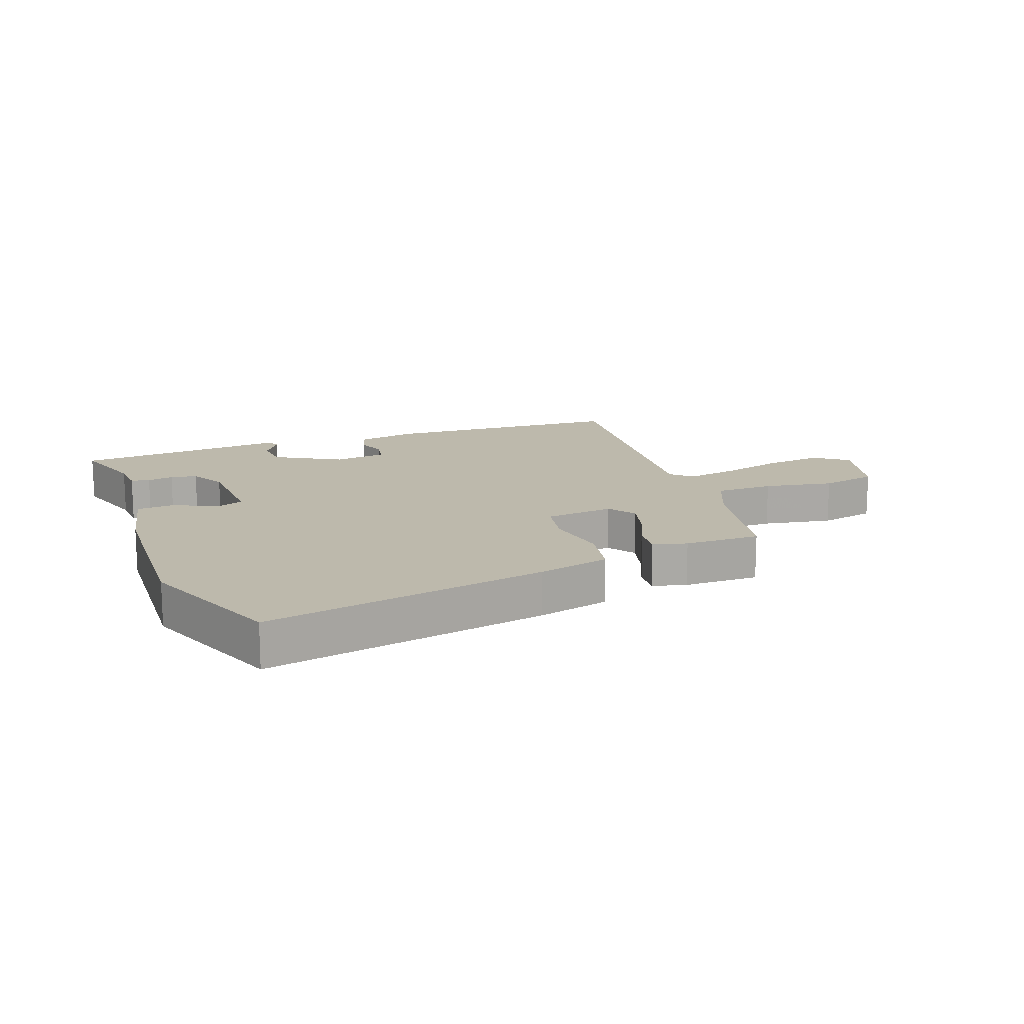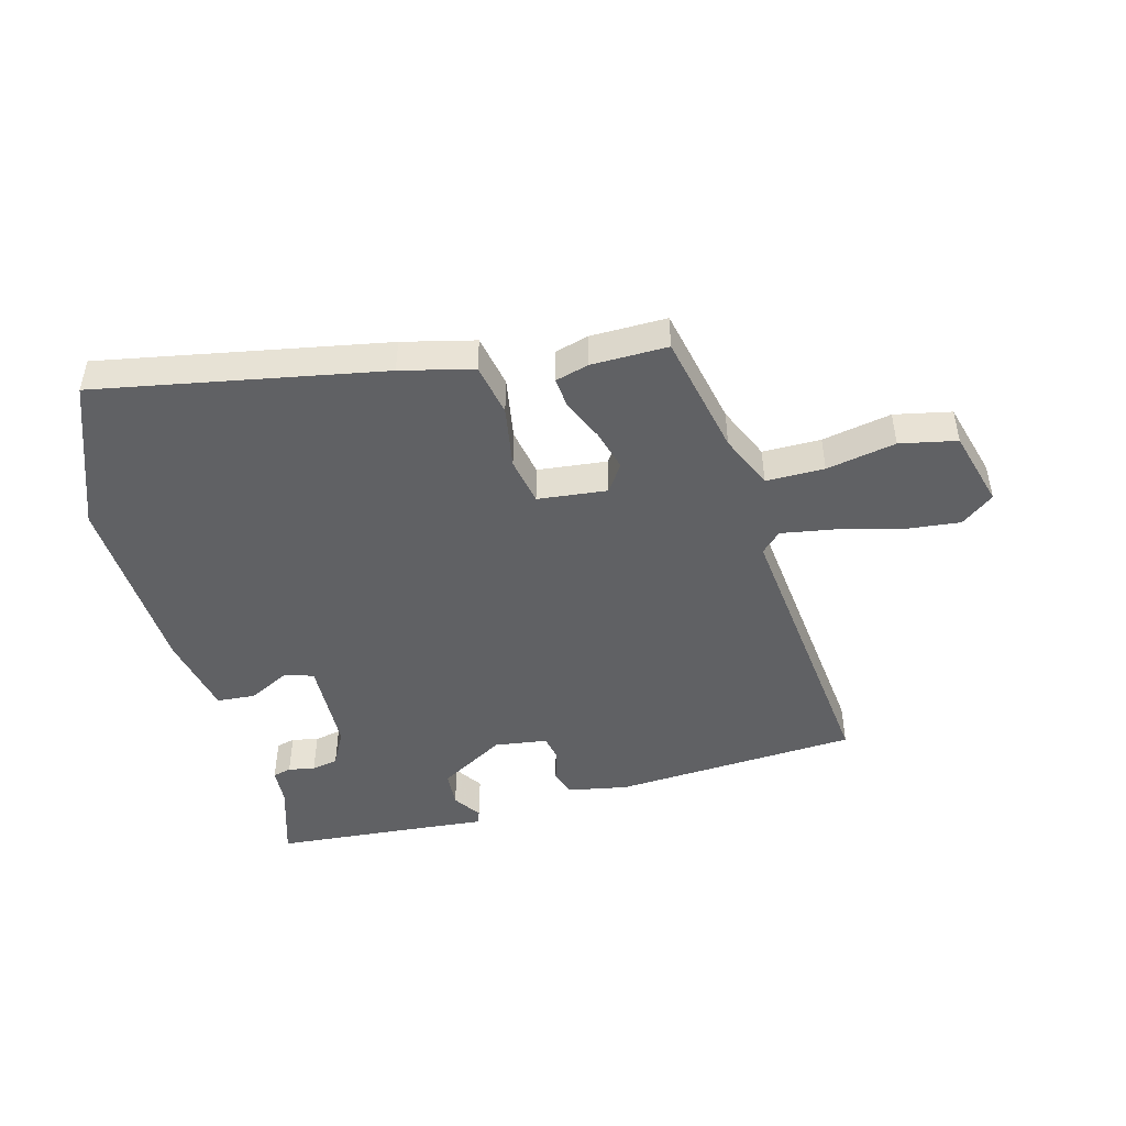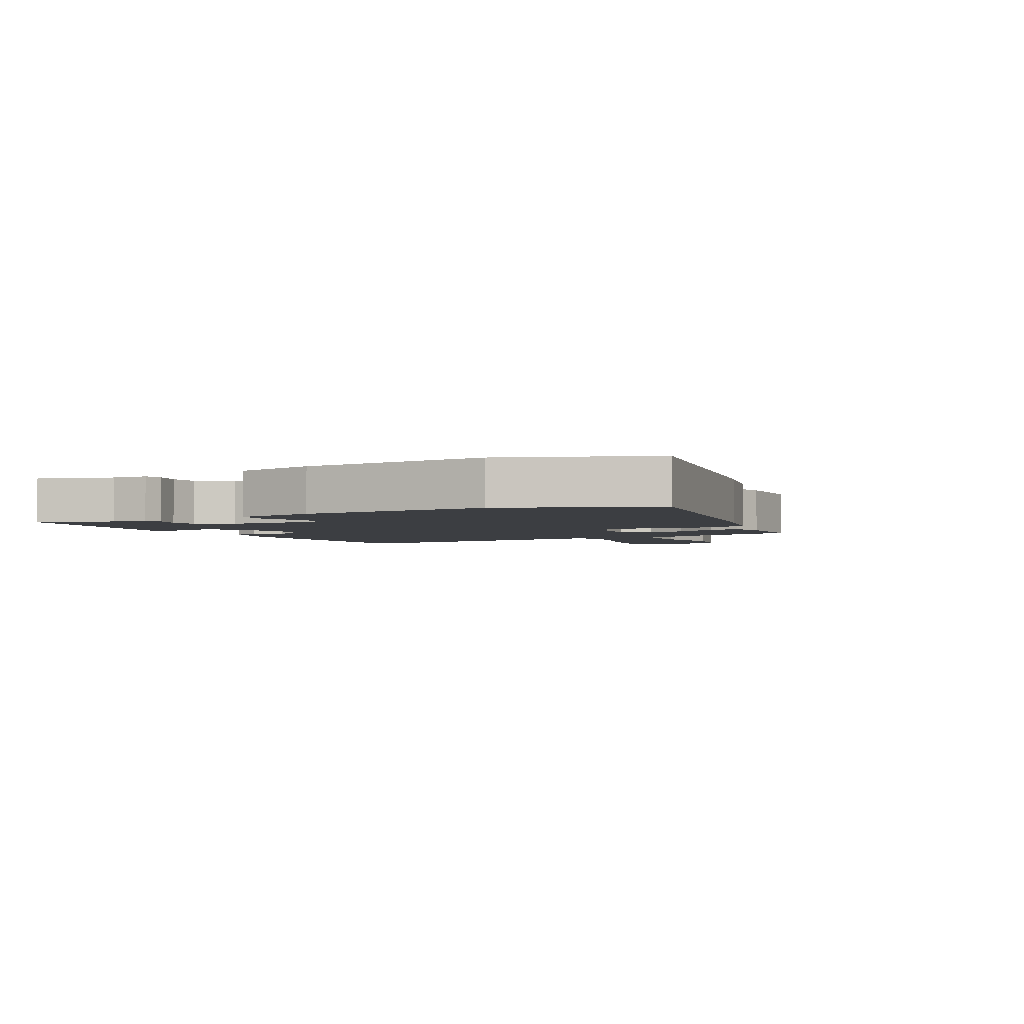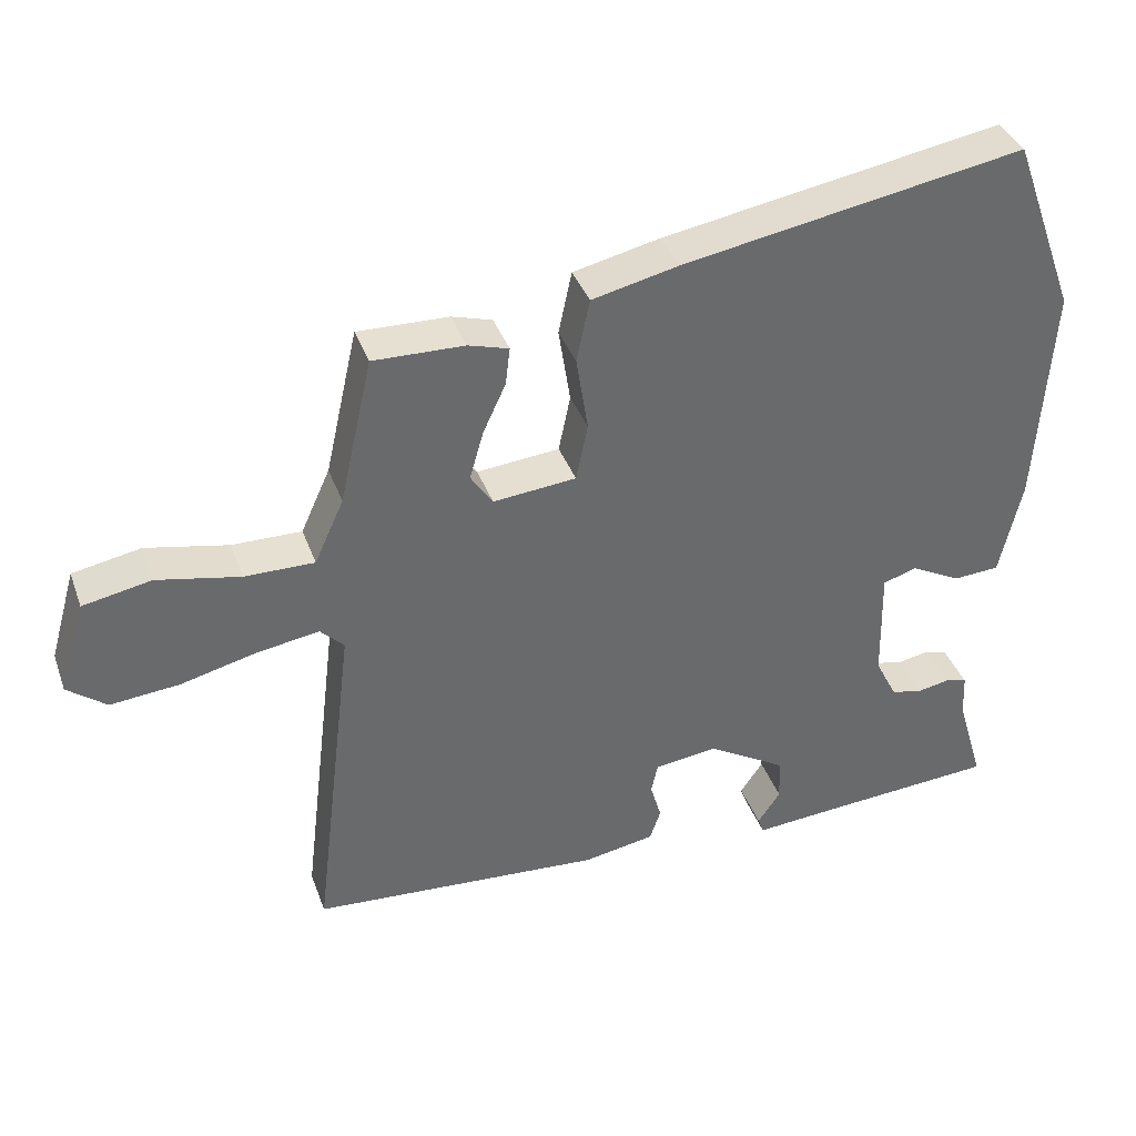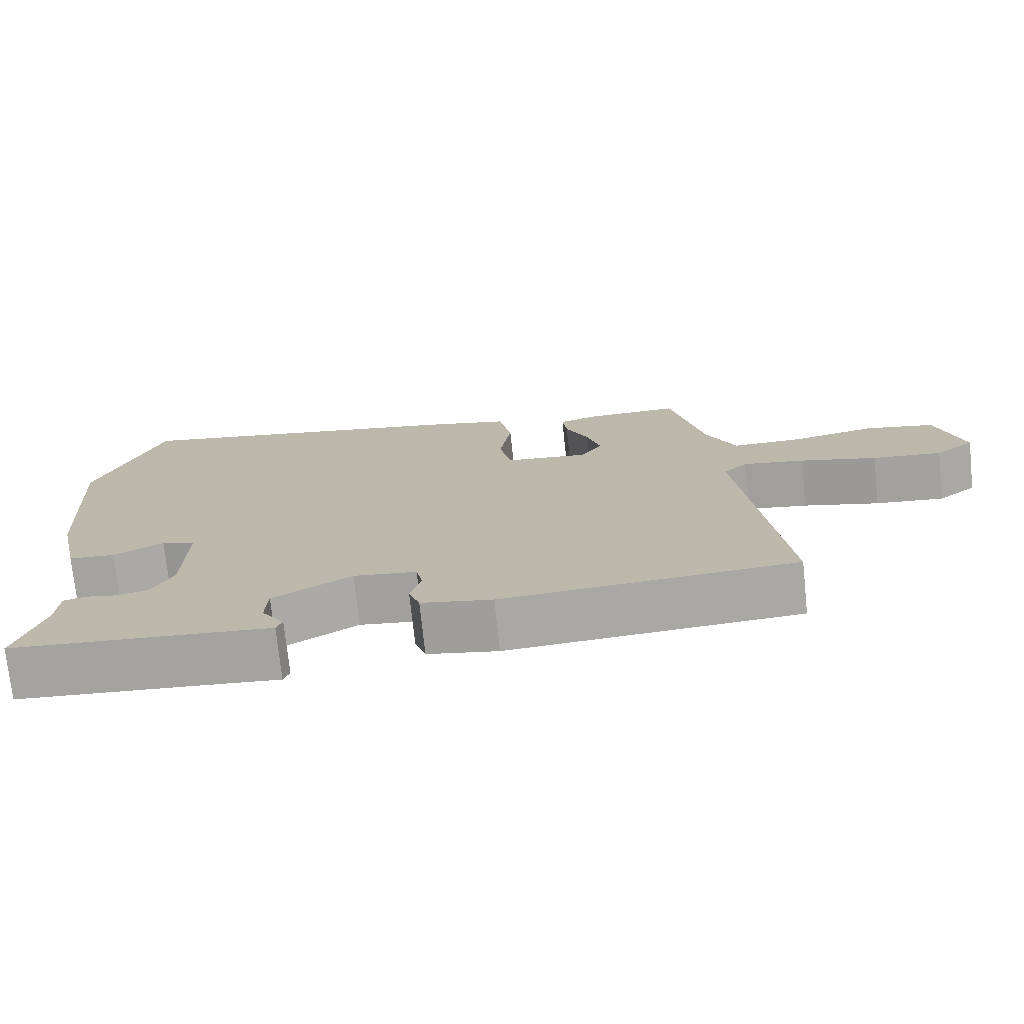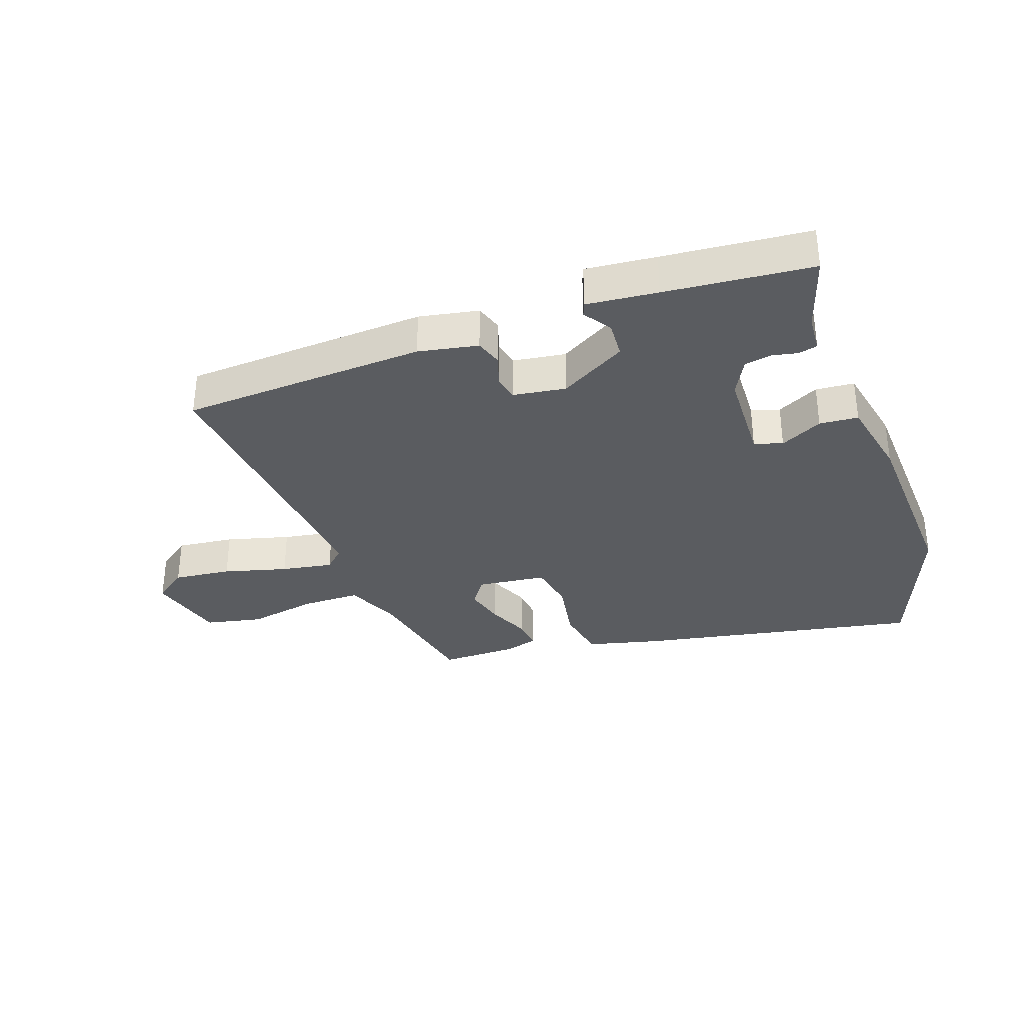
<metadata>
{"format":"obj","ext":"obj","renderer":"f3d","projection":"perspective","resolution":1024,"background":"white","views":[{"elev":15.0,"azim":-21.6,"up":"+Y"},{"elev":-47.0,"azim":14.3,"up":"+Y"},{"elev":-3.1,"azim":-63.2,"up":"+Y"},{"elev":37.8,"azim":161.2,"up":"+Z"},{"elev":-74.1,"azim":6.0,"up":"+Z"},{"elev":-33.7,"azim":-161.5,"up":"+Y"}]}
</metadata>
<code>
v -0.549 0.07 0.367
v -0.46 0.07 0.61
v 0.005 0.07 0.529
v 0.123 0.07 0.502
v 0.141 0.07 0.416
v 0.125 0.07 0.313
v 0.141 0.07 0.235
v 0.254 0.07 0.224
v 0.284 0.07 0.269
v 0.265 0.07 0.335
v 0.234 0.07 0.402
v 0.228 0.07 0.453
v 0.283 0.07 0.469
v 0.407 0.07 0.472
v 0.452 0.07 0.272
v 0.492 0.07 0.184
v 0.587 0.07 0.185
v 0.7 0.07 0.208
v 0.793 0.07 0.19
v 0.829 0.07 0.064
v 0.776 0.07 0.023
v 0.682 0.07 0.032
v 0.578 0.07 0.058
v 0.494 0.07 0.071
v 0.462 0.07 0.039
v 0.519 0.07 -0.433
v 0.121 0.07 -0.461
v 0.024 0.07 -0.444
v 0.009 0.07 -0.401
v 0.024 0.07 -0.349
v 0.015 0.07 -0.308
v -0.071 0.07 -0.297
v -0.178 0.07 -0.361
v -0.181 0.07 -0.42
v -0.15 0.07 -0.465
v -0.158 0.07 -0.487
v -0.273 0.07 -0.478
v -0.511 0.07 -0.461
v -0.474 0.07 -0.337
v -0.471 0.07 -0.277
v -0.441 0.07 -0.269
v -0.398 0.07 -0.277
v -0.355 0.07 -0.268
v -0.325 0.07 -0.209
v -0.322 0.07 -0.055
v -0.368 0.07 -0.04
v -0.436 0.07 -0.076
v -0.499 0.07 -0.072
v -0.529 0.07 0.061
v -0.549 0 0.367
v -0.46 0 0.61
v 0.005 0 0.529
v 0.123 0 0.502
v 0.141 0 0.416
v 0.125 0 0.313
v 0.141 0 0.235
v 0.254 0 0.224
v 0.284 0 0.269
v 0.265 0 0.335
v 0.234 0 0.402
v 0.228 0 0.453
v 0.283 0 0.469
v 0.407 0 0.472
v 0.452 0 0.272
v 0.492 0 0.184
v 0.587 0 0.185
v 0.7 0 0.208
v 0.793 0 0.19
v 0.829 0 0.064
v 0.776 0 0.023
v 0.682 0 0.032
v 0.578 0 0.058
v 0.494 0 0.071
v 0.462 0 0.039
v 0.519 0 -0.433
v 0.121 0 -0.461
v 0.024 0 -0.444
v 0.009 0 -0.401
v 0.024 0 -0.349
v 0.015 0 -0.308
v -0.071 0 -0.297
v -0.178 0 -0.361
v -0.181 0 -0.42
v -0.15 0 -0.465
v -0.158 0 -0.487
v -0.273 0 -0.478
v -0.511 0 -0.461
v -0.474 0 -0.337
v -0.471 0 -0.277
v -0.441 0 -0.269
v -0.398 0 -0.277
v -0.355 0 -0.268
v -0.325 0 -0.209
v -0.322 0 -0.055
v -0.368 0 -0.04
v -0.436 0 -0.076
v -0.499 0 -0.072
v -0.529 0 0.061
f 4 5 6
f 3 4 6
f 2 3 6
f 1 2 6
f 49 1 6
f 48 49 6
f 47 48 6
f 46 47 6
f 45 46 6 7
f 44 45 7 8
f 43 44 8
f 39 40 41 42
f 39 42 43
f 38 39 43
f 37 38 43
f 36 37 43
f 35 36 43
f 34 35 43
f 33 34 43
f 32 33 43 8
f 28 29 30
f 27 28 30
f 26 27 30
f 25 26 30
f 24 25 30 31
f 21 22 23
f 20 21 23
f 19 20 23
f 18 19 23
f 17 18 23
f 16 17 23 24
f 32 8 9
f 31 32 9
f 24 31 9
f 16 24 9
f 15 16 9
f 13 14 15
f 12 13 15
f 11 12 15
f 10 11 15
f 9 10 15
f 55 54 53
f 55 53 52
f 55 52 51
f 55 51 50
f 55 50 98
f 55 98 97
f 55 97 96
f 55 96 95
f 56 55 95 94
f 57 56 94 93
f 57 93 92
f 91 90 89 88
f 92 91 88
f 92 88 87
f 92 87 86
f 92 86 85
f 92 85 84
f 92 84 83
f 92 83 82
f 57 92 82 81
f 79 78 77
f 79 77 76
f 79 76 75
f 79 75 74
f 80 79 74 73
f 72 71 70
f 72 70 69
f 72 69 68
f 72 68 67
f 72 67 66
f 73 72 66 65
f 58 57 81
f 58 81 80
f 58 80 73
f 58 73 65
f 58 65 64
f 64 63 62
f 64 62 61
f 64 61 60
f 64 60 59
f 64 59 58
f 1 50 51 2
f 2 51 52 3
f 3 52 53 4
f 4 53 54 5
f 5 54 55 6
f 6 55 56 7
f 7 56 57 8
f 8 57 58 9
f 9 58 59 10
f 10 59 60 11
f 11 60 61 12
f 12 61 62 13
f 13 62 63 14
f 14 63 64 15
f 15 64 65 16
f 16 65 66 17
f 17 66 67 18
f 18 67 68 19
f 19 68 69 20
f 20 69 70 21
f 21 70 71 22
f 22 71 72 23
f 23 72 73 24
f 24 73 74 25
f 25 74 75 26
f 26 75 76 27
f 27 76 77 28
f 28 77 78 29
f 29 78 79 30
f 30 79 80 31
f 31 80 81 32
f 32 81 82 33
f 33 82 83 34
f 34 83 84 35
f 35 84 85 36
f 36 85 86 37
f 37 86 87 38
f 38 87 88 39
f 39 88 89 40
f 40 89 90 41
f 41 90 91 42
f 42 91 92 43
f 43 92 93 44
f 44 93 94 45
f 45 94 95 46
f 46 95 96 47
f 47 96 97 48
f 48 97 98 49
f 49 98 50 1

</code>
